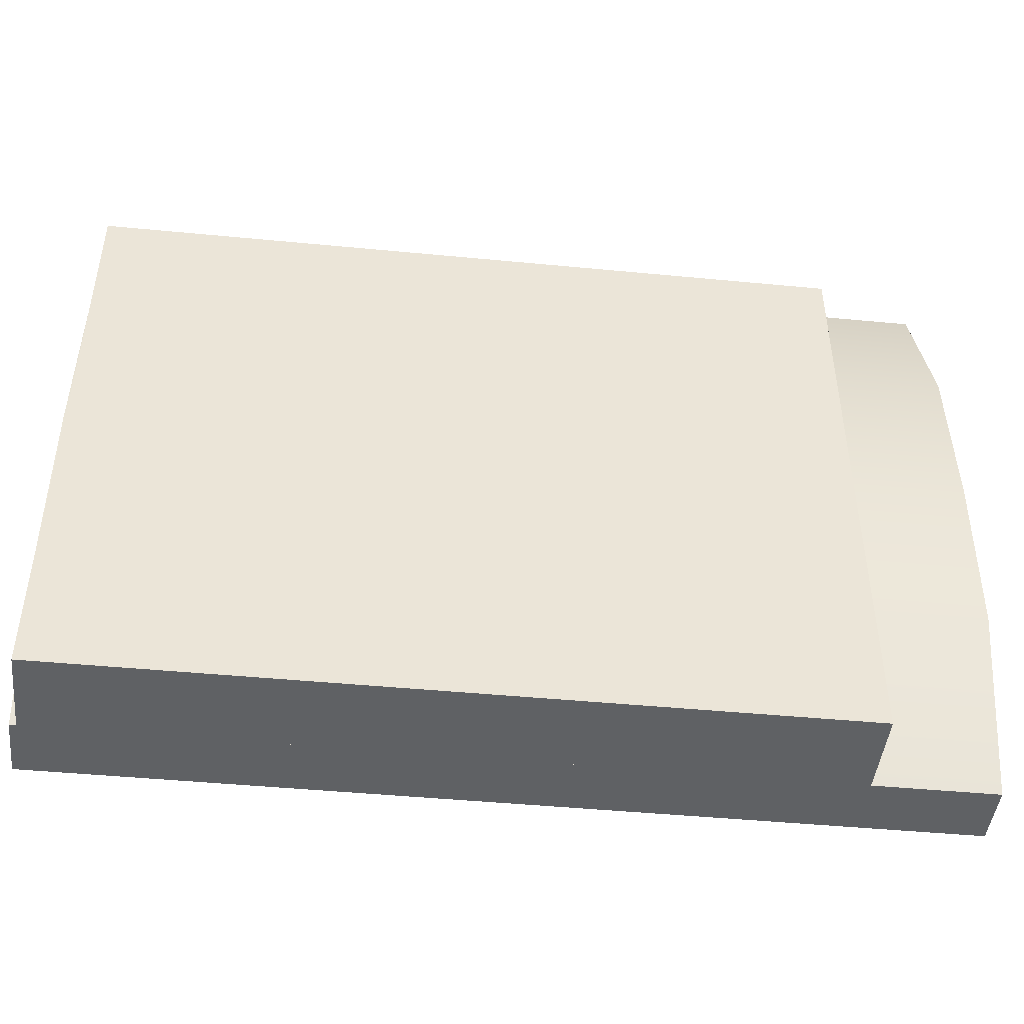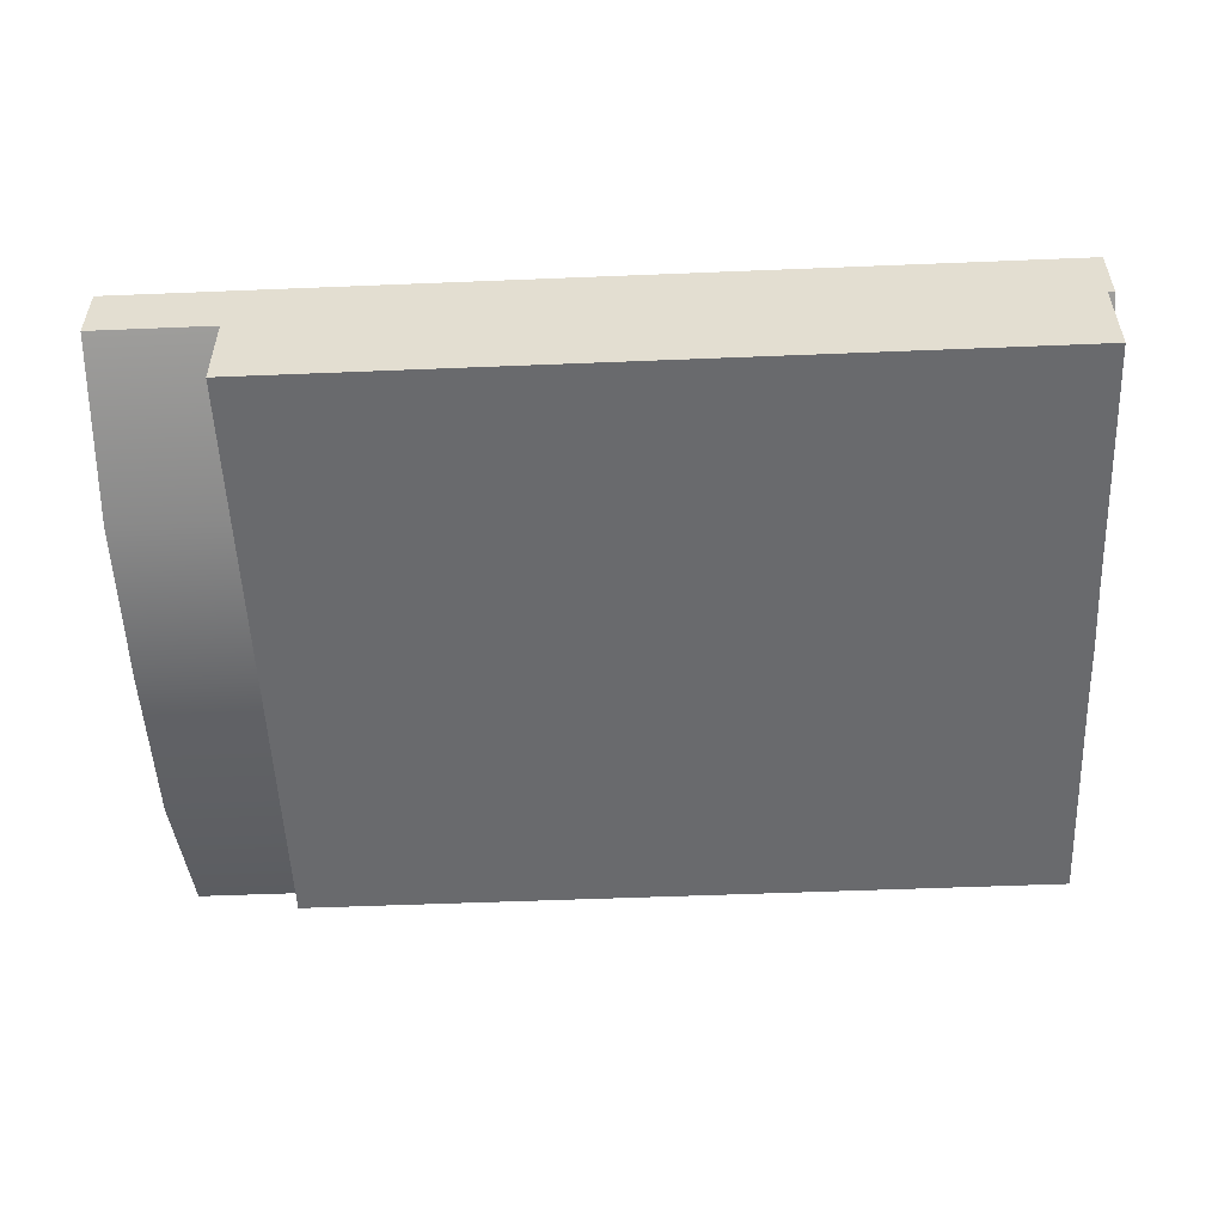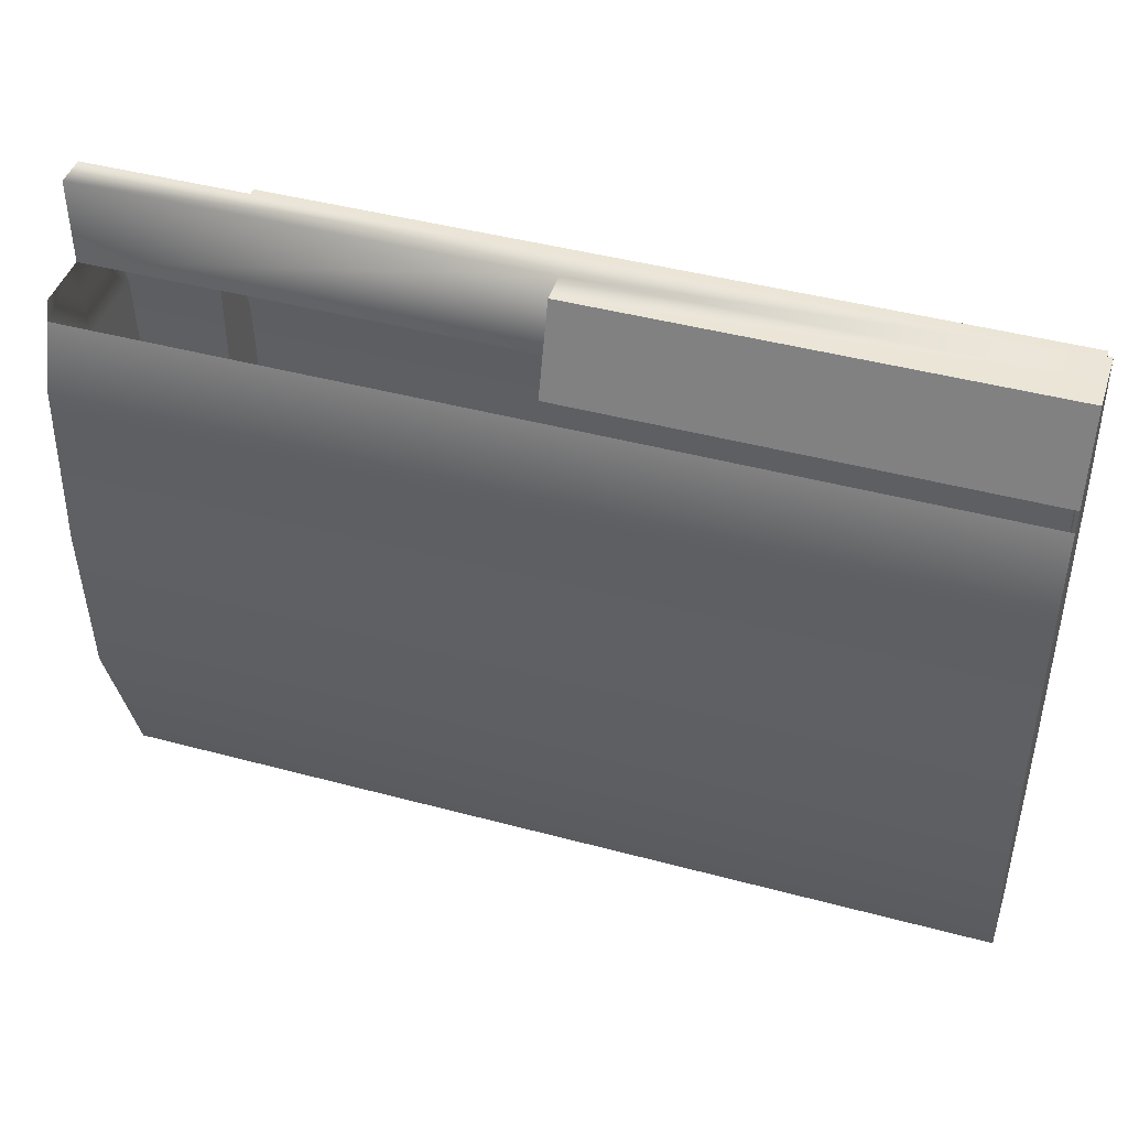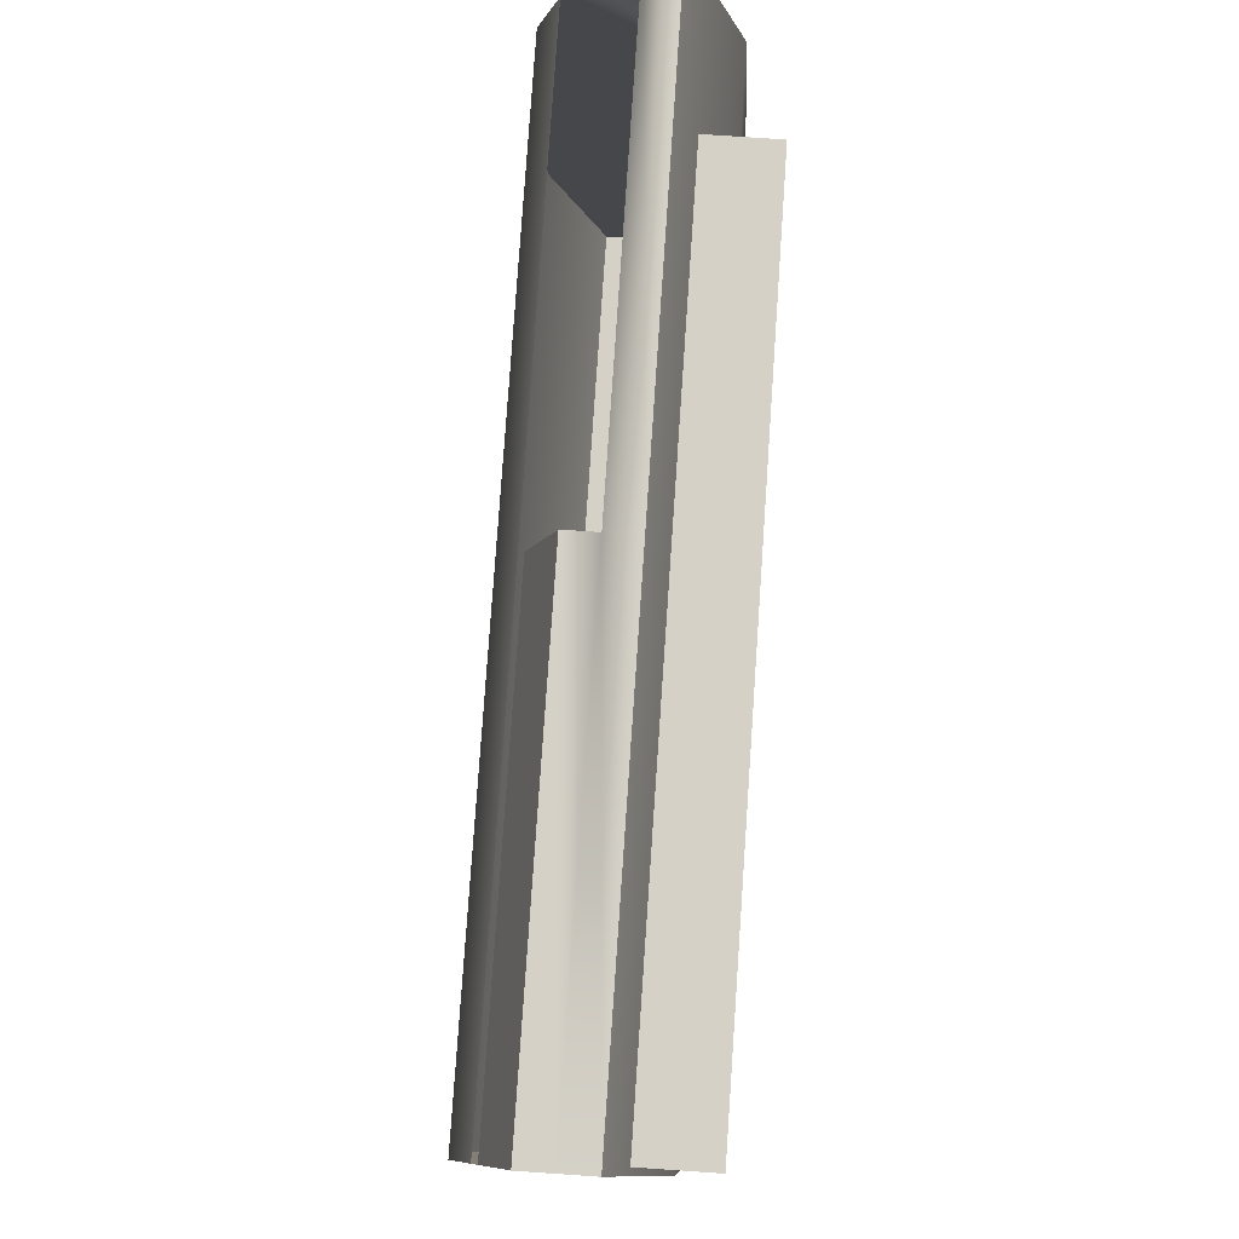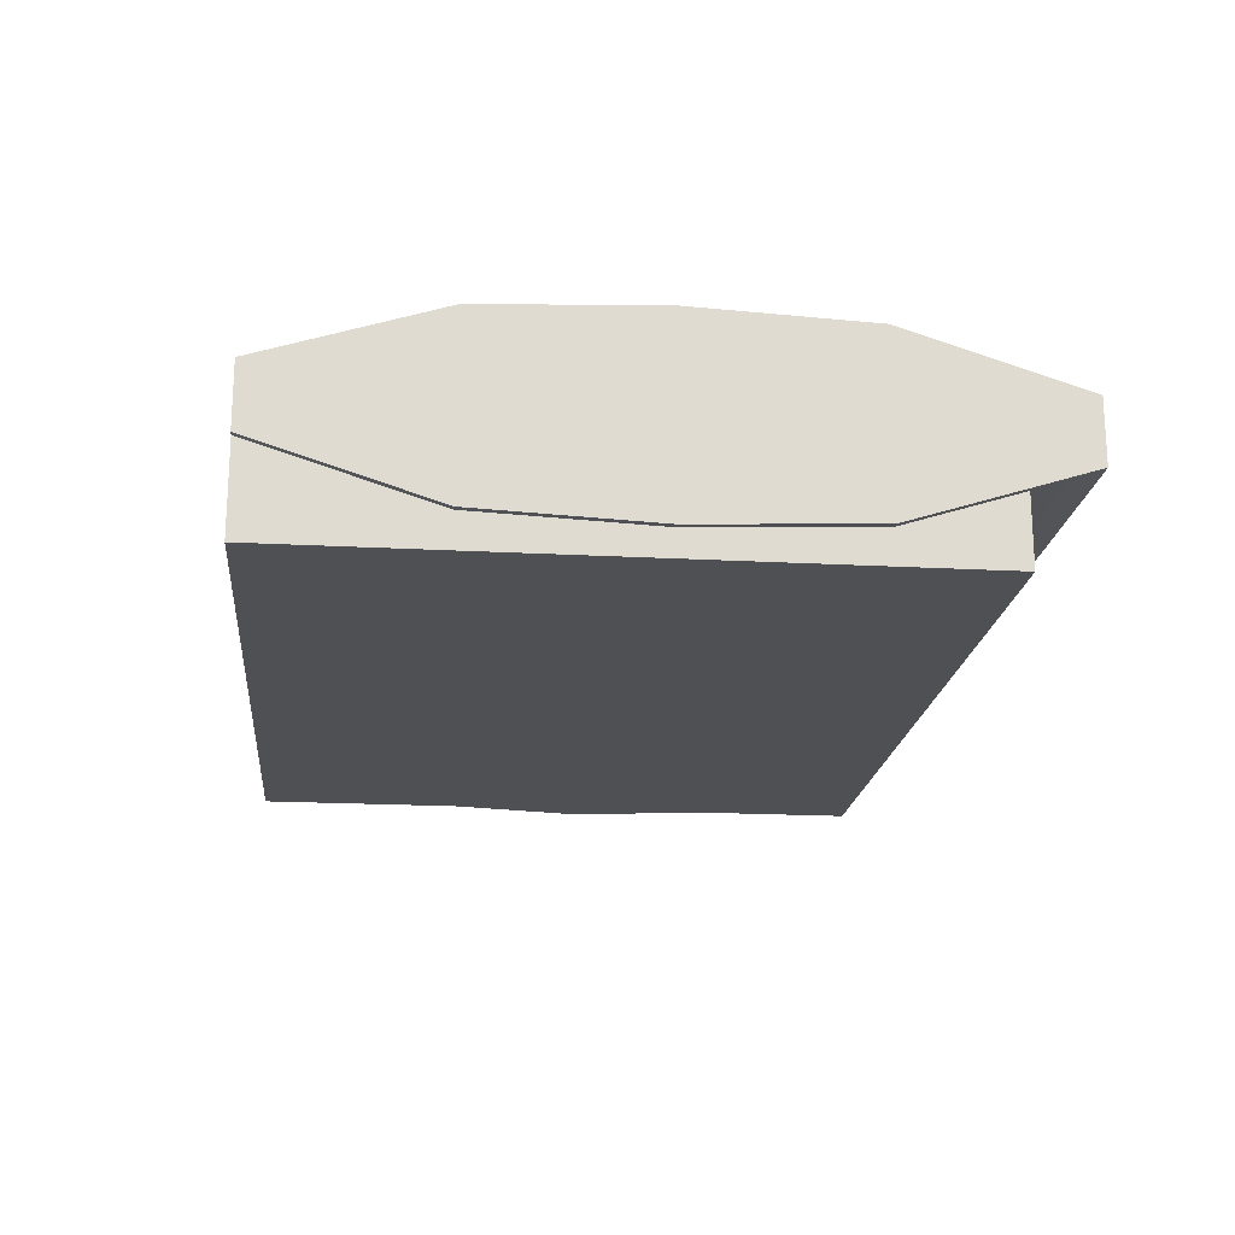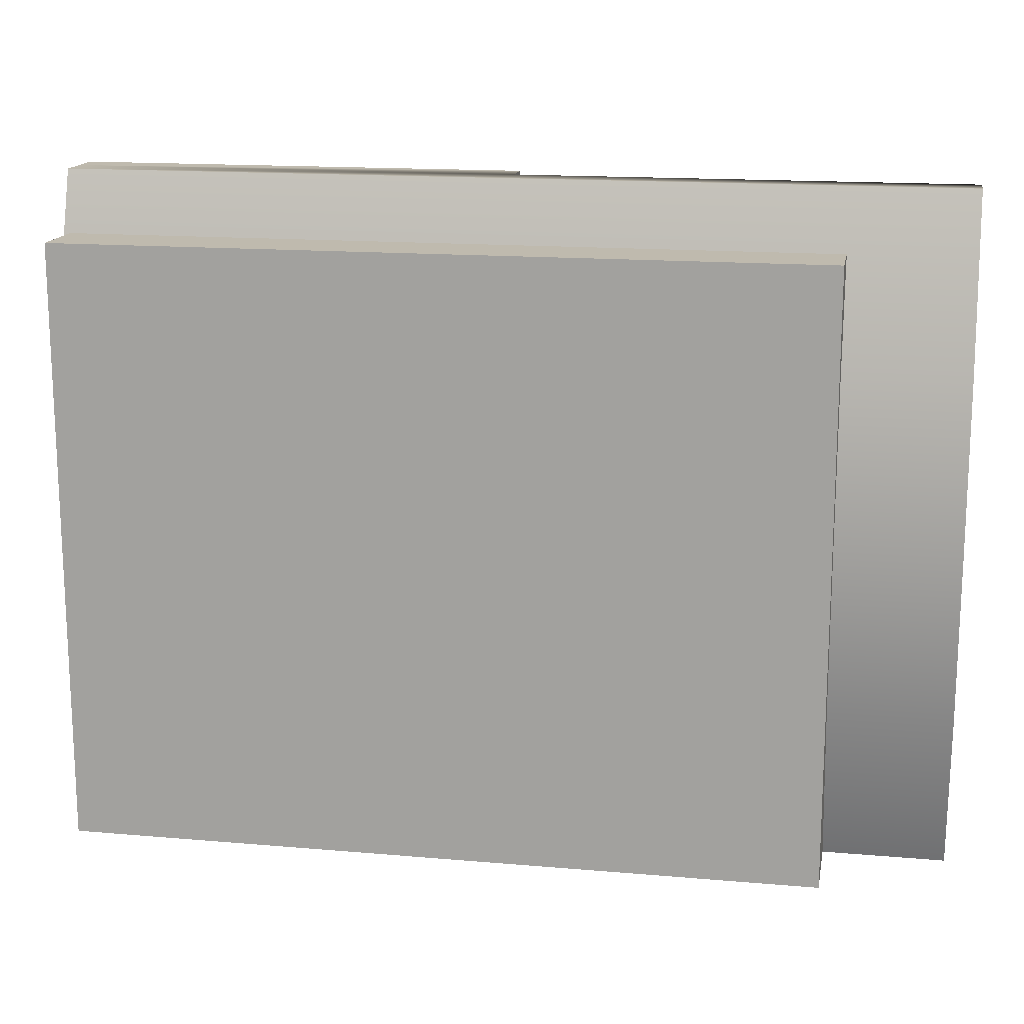
<metadata>
{"format":"obj","ext":"obj","renderer":"f3d","projection":"perspective","resolution":1024,"background":"white","views":[{"elev":-46.0,"azim":-6.3,"up":"+Z"},{"elev":-53.1,"azim":-177.5,"up":"+Y"},{"elev":44.0,"azim":-162.5,"up":"+Z"},{"elev":79.6,"azim":-86.1,"up":"+Z"},{"elev":-19.1,"azim":-95.9,"up":"+Y"},{"elev":15.6,"azim":10.3,"up":"+Z"}]}
</metadata>
<code>
v -31.6 6.109 23.93
v 31.6 6.109 23.93
v -31.6 10.47 23.93
v -31.6 10.47 -23.93
v 31.6 10.47 -23.93
v -31.6 6.109 -23.93
v 31.6 6.109 -23.93
v 31.6 14.26 -11.96
v -31.6 14.26 -11.96
v -31.6 2.318 -11.96
v 31.6 2.318 -11.96
v 31.6 14.79 1e-06
v -31.6 14.79 1e-06
v -31.6 1.786 1e-06
v 31.6 1.786 1e-06
v 31.6 14.26 11.96
v -31.6 14.26 11.96
v -31.6 2.318 11.96
v 31.6 2.318 11.96
v 31.6 12.4 17.84
v -31.6 12.4 17.84
v 0 12.4 17.84
v 0 10.47 23.93
v 0 6.109 23.93
v 0 2.318 11.96
v 0 1.786 1e-06
v 0 2.318 -11.96
v 0 6.109 -23.93
v 0 10.47 -23.93
v 0 14.26 -11.96
v 0 14.79 1e-06
v 0 14.26 11.96
v 31.6 8.288 23.93
v 0 8.288 23.93
v -31.6 8.288 23.93
v -31.6 8.288 17.84
v -31.6 8.288 11.96
v -31.6 8.288 1e-06
v -31.6 8.288 -11.96
v -31.6 8.288 -23.93
v 0 8.288 -23.93
v 31.6 8.288 -23.93
v 31.6 8.288 -11.96
v 31.6 8.288 1e-06
v 31.6 8.288 11.96
v 31.6 8.288 17.84
v 0 8.288 17.84
v 0 12.81 16.53
v 31.6 12.81 16.53
v -31.6 12.81 16.53
v -31.14 0 19.58
v 22.99 0 19.58
v -31.14 6.109 19.58
v 22.99 6.109 19.58
v -31.14 6.109 -23.93
v 22.99 6.109 -23.93
v -31.14 0 -23.93
v 22.99 0 -23.93
f 24 2 33 34
f 41 42 7 28
f 2 24 25 19
f 46 33 2 19
f 1 35 36 18
f 30 8 5 29
f 6 10 39 40
f 28 7 11 27
f 43 11 7 42
f 31 12 8 30
f 10 14 38 39
f 27 11 15 26
f 44 15 11 43
f 32 16 12 31
f 14 18 37 38
f 26 15 19 25
f 45 19 15 44
f 32 48 49 16
f 19 45 46
f 3 23 22 21
f 1 24 34 35
f 24 1 18 25
f 14 26 25 18
f 10 27 26 14
f 6 28 27 10
f 40 41 28 6
f 9 30 29 4
f 13 31 30 9
f 17 32 31 13
f 50 48 32 17
f 35 34 23 3
f 36 35 3 21
f 50 17 37 36
f 38 37 17 13
f 39 38 13 9
f 40 39 9 4
f 4 29 41 40
f 29 5 42 41
f 8 43 42 5
f 12 44 43 8
f 16 45 44 12
f 45 16 49 46
f 34 33 46 47
f 22 23 34 47
f 20 46 49
f 50 36 21
f 37 18 36
f 51 52 54 53
f 55 56 58 57
f 57 58 52 51
f 52 58 56 54
f 57 51 53 55

</code>
